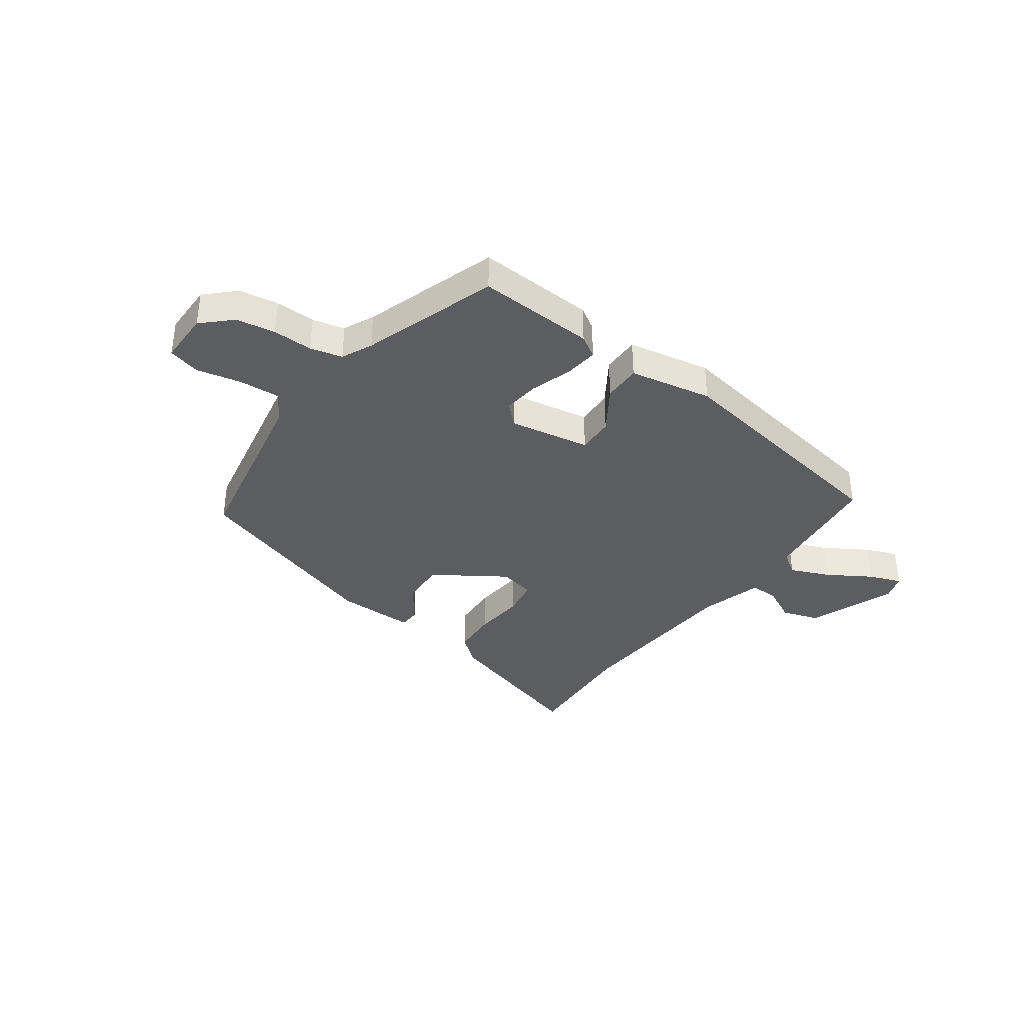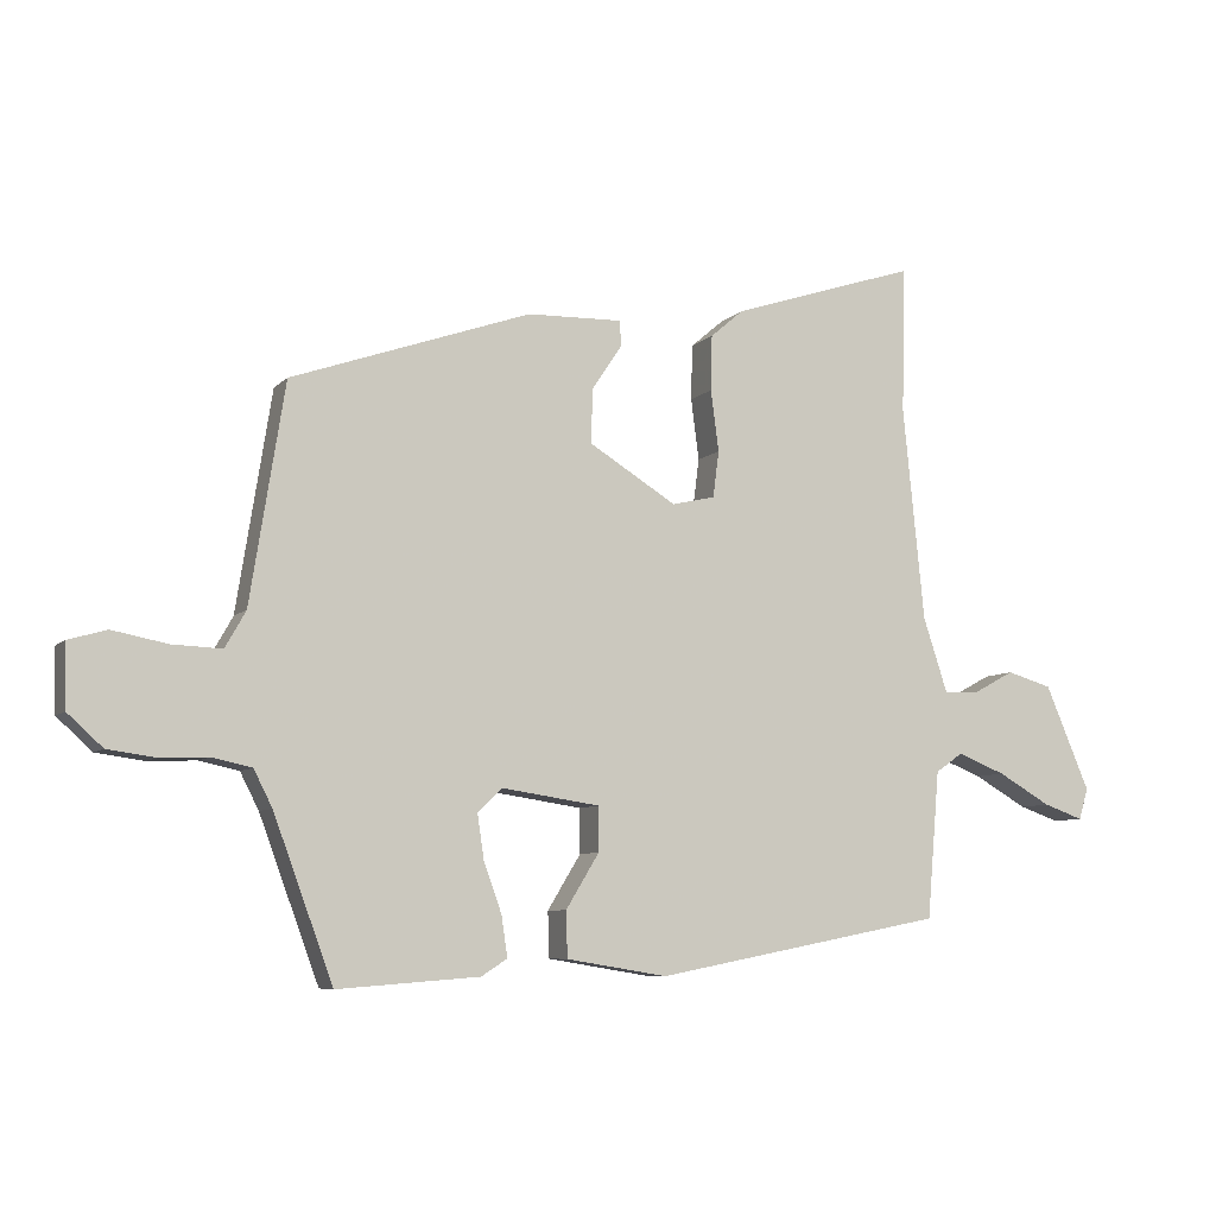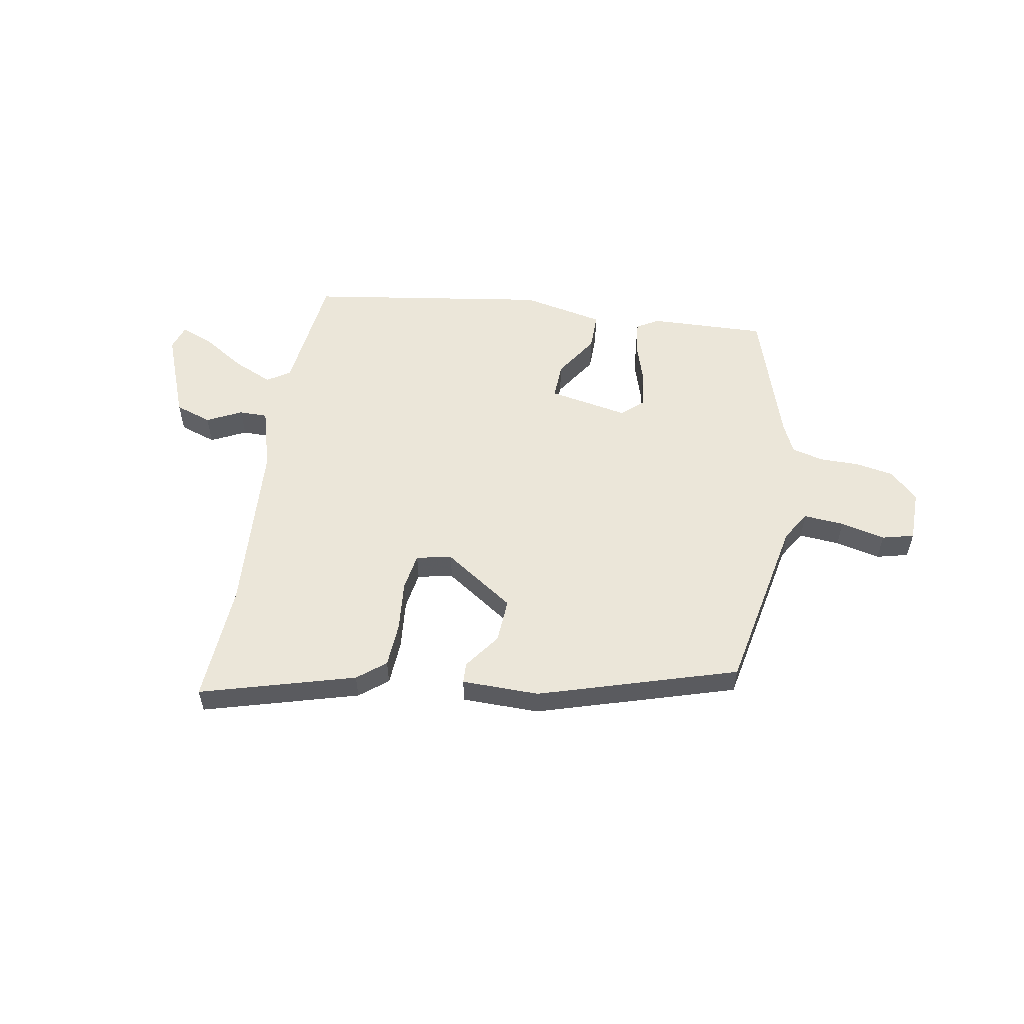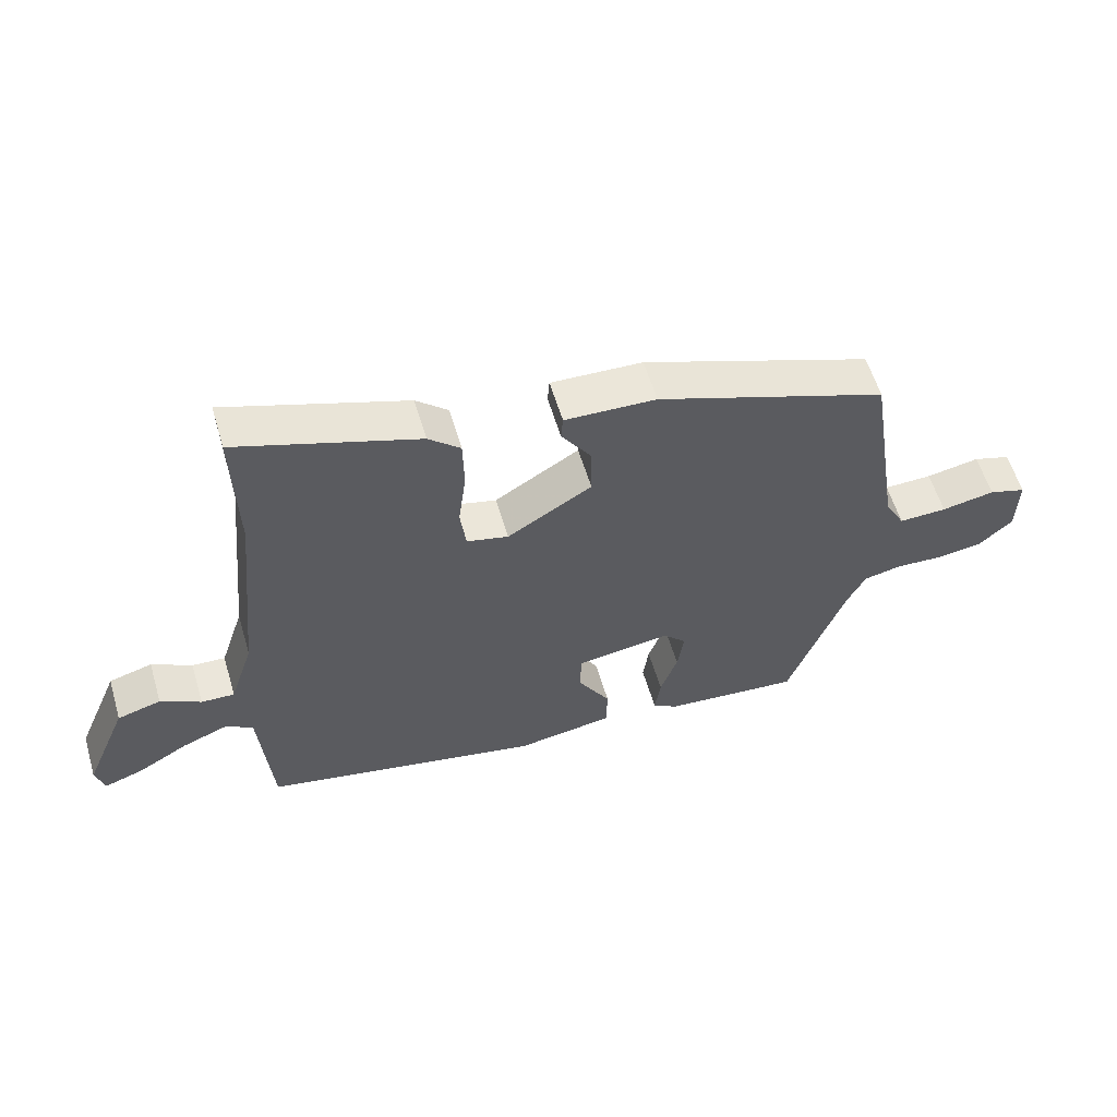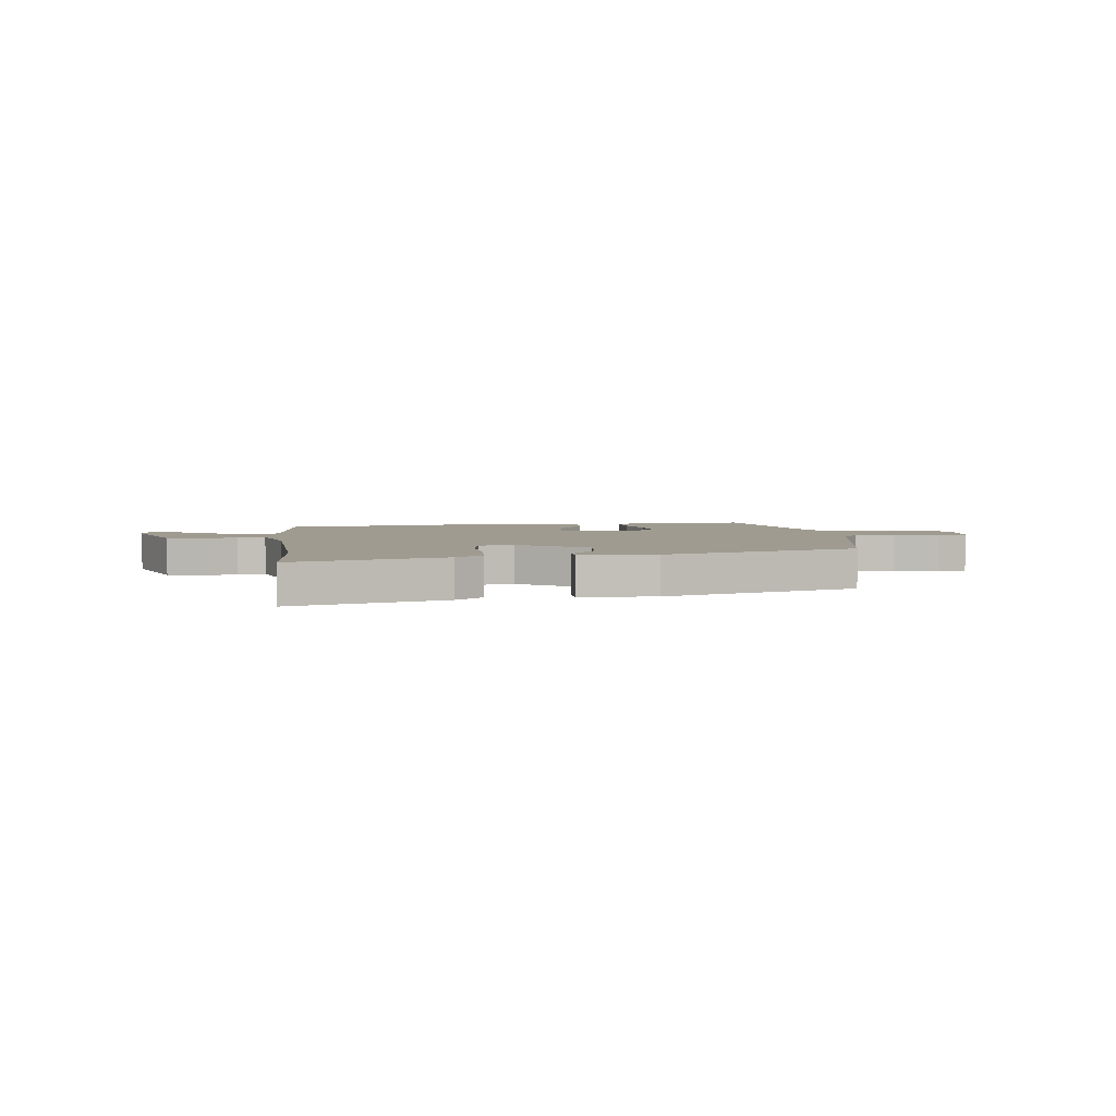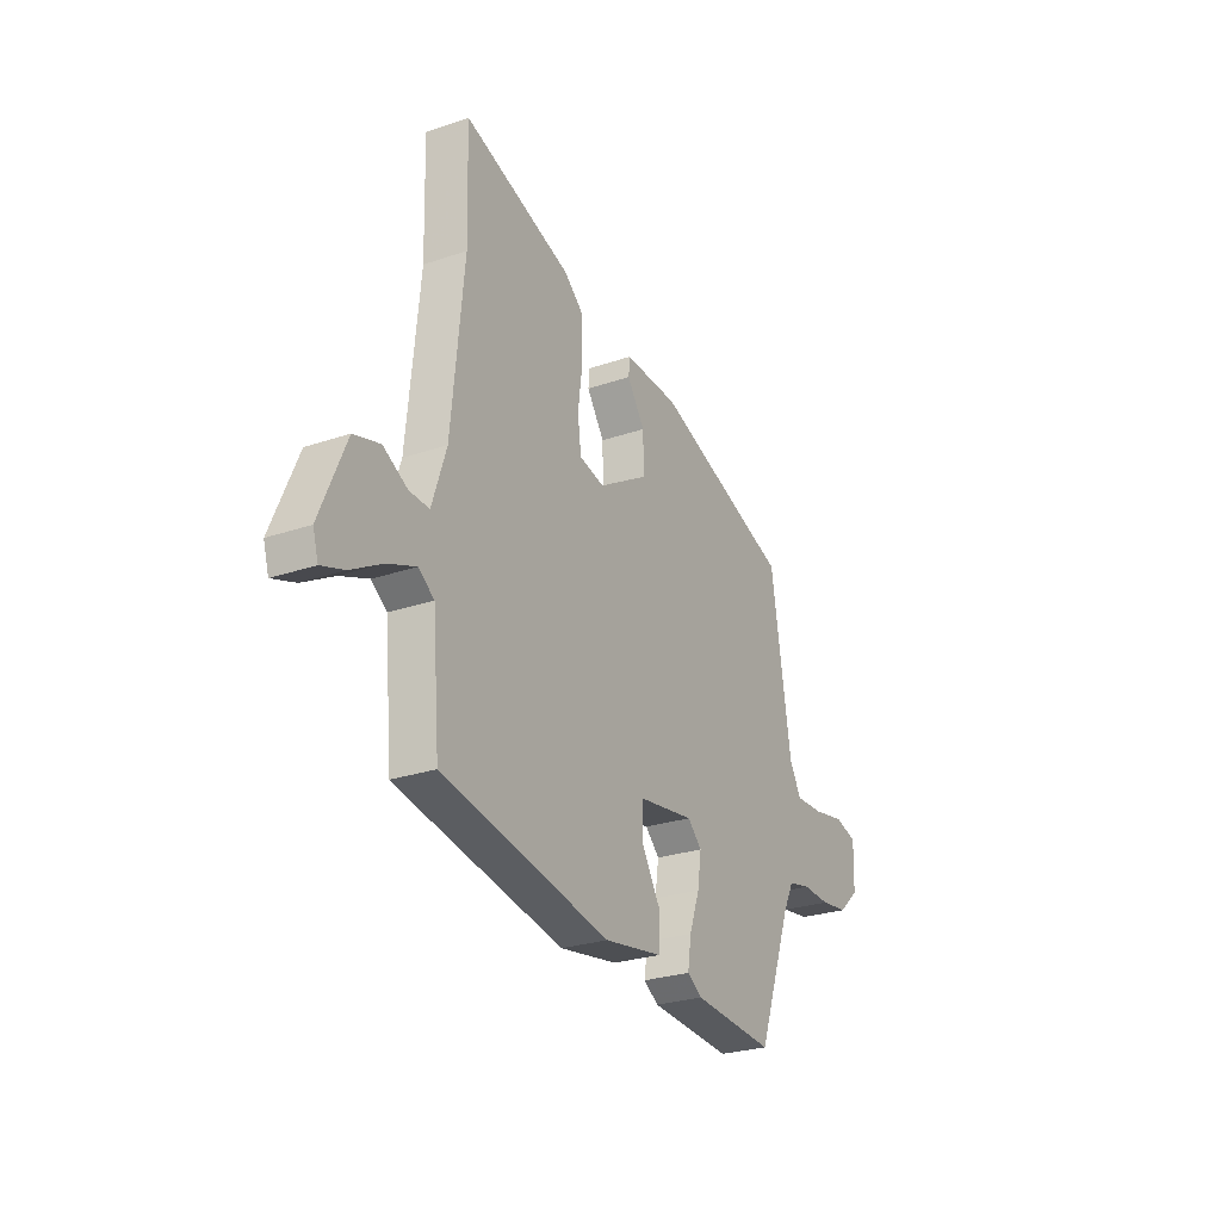
<metadata>
{"format":"obj","ext":"obj","renderer":"f3d","projection":"perspective","resolution":1024,"background":"white","views":[{"elev":-37.1,"azim":145.9,"up":"+Y"},{"elev":-7.4,"azim":156.9,"up":"+Z"},{"elev":55.5,"azim":12.1,"up":"+Y"},{"elev":57.5,"azim":-16.4,"up":"+Z"},{"elev":4.1,"azim":-4.3,"up":"+Y"},{"elev":-26.6,"azim":-61.8,"up":"+Z"}]}
</metadata>
<code>
v 0.484 0.07 0.357
v 0.536 0.07 0.028
v 0.567 0.07 -0.027
v 0.642 0.07 -0.024
v 0.725 0.07 -0.008
v 0.783 0.07 -0.025
v 0.78 0.07 -0.12
v 0.727 0.07 -0.168
v 0.655 0.07 -0.178
v 0.582 0.07 -0.175
v 0.523 0.07 -0.188
v 0.495 0.07 -0.243
v 0.405 0.07 -0.487
v 0.191 0.07 -0.471
v 0.152 0.07 -0.446
v 0.161 0.07 -0.385
v 0.188 0.07 -0.31
v 0.198 0.07 -0.243
v 0.161 0.07 -0.207
v 0.013 0.07 -0.229
v 0.013 0.07 -0.296
v 0.063 0.07 -0.378
v 0.061 0.07 -0.447
v -0.091 0.07 -0.472
v -0.529 0.07 -0.388
v -0.548 0.07 -0.166
v -0.589 0.07 -0.137
v -0.662 0.07 -0.166
v -0.742 0.07 -0.212
v -0.802 0.07 -0.233
v -0.816 0.07 -0.186
v -0.749 0.07 -0.028
v -0.681 0.07 -0.008
v -0.618 0.07 -0.042
v -0.566 0.07 -0.044
v -0.529 0.07 0.069
v -0.497 0.07 0.392
v -0.503 0.07 0.613
v -0.221 0.07 0.521
v -0.171 0.07 0.478
v -0.169 0.07 0.395
v -0.181 0.07 0.303
v -0.172 0.07 0.233
v -0.107 0.07 0.218
v 0.025 0.07 0.299
v 0.023 0.07 0.381
v -0.023 0.07 0.449
v -0.02 0.07 0.487
v 0.123 0.07 0.483
v 0.484 0 0.357
v 0.536 0 0.028
v 0.567 0 -0.027
v 0.642 0 -0.024
v 0.725 0 -0.008
v 0.783 0 -0.025
v 0.78 0 -0.12
v 0.727 0 -0.168
v 0.655 0 -0.178
v 0.582 0 -0.175
v 0.523 0 -0.188
v 0.495 0 -0.243
v 0.405 0 -0.487
v 0.191 0 -0.471
v 0.152 0 -0.446
v 0.161 0 -0.385
v 0.188 0 -0.31
v 0.198 0 -0.243
v 0.161 0 -0.207
v 0.013 0 -0.229
v 0.013 0 -0.296
v 0.063 0 -0.378
v 0.061 0 -0.447
v -0.091 0 -0.472
v -0.529 0 -0.388
v -0.548 0 -0.166
v -0.589 0 -0.137
v -0.662 0 -0.166
v -0.742 0 -0.212
v -0.802 0 -0.233
v -0.816 0 -0.186
v -0.749 0 -0.028
v -0.681 0 -0.008
v -0.618 0 -0.042
v -0.566 0 -0.044
v -0.529 0 0.069
v -0.497 0 0.392
v -0.503 0 0.613
v -0.221 0 0.521
v -0.171 0 0.478
v -0.169 0 0.395
v -0.181 0 0.303
v -0.172 0 0.233
v -0.107 0 0.218
v 0.025 0 0.299
v 0.023 0 0.381
v -0.023 0 0.449
v -0.02 0 0.487
v 0.123 0 0.483
f 46 47 48 49
f 45 46 49 1
f 44 45 1 2
f 43 44 2 3
f 39 40 41 42
f 37 38 39 42
f 36 37 42 43
f 35 36 43 3
f 31 32 33 34
f 31 34 35
f 28 29 30 31
f 27 28 31 35
f 26 27 35 3
f 21 22 23 24
f 20 21 24 25
f 14 15 16 17
f 12 13 14 17
f 11 12 17 18
f 10 11 18 19
f 8 9 10
f 7 8 10
f 4 5 6 7
f 4 7 10 19
f 20 25 26 3
f 3 4 19 20
f 98 97 96 95
f 50 98 95 94
f 51 50 94 93
f 52 51 93 92
f 91 90 89 88
f 91 88 87 86
f 92 91 86 85
f 52 92 85 84
f 83 82 81 80
f 84 83 80
f 80 79 78 77
f 84 80 77 76
f 52 84 76 75
f 73 72 71 70
f 74 73 70 69
f 66 65 64 63
f 66 63 62 61
f 67 66 61 60
f 68 67 60 59
f 59 58 57
f 59 57 56
f 56 55 54 53
f 68 59 56 53
f 52 75 74 69
f 69 68 53 52
f 1 50 51 2
f 2 51 52 3
f 3 52 53 4
f 4 53 54 5
f 5 54 55 6
f 6 55 56 7
f 7 56 57 8
f 8 57 58 9
f 9 58 59 10
f 10 59 60 11
f 11 60 61 12
f 12 61 62 13
f 13 62 63 14
f 14 63 64 15
f 15 64 65 16
f 16 65 66 17
f 17 66 67 18
f 18 67 68 19
f 19 68 69 20
f 20 69 70 21
f 21 70 71 22
f 22 71 72 23
f 23 72 73 24
f 24 73 74 25
f 25 74 75 26
f 26 75 76 27
f 27 76 77 28
f 28 77 78 29
f 29 78 79 30
f 30 79 80 31
f 31 80 81 32
f 32 81 82 33
f 33 82 83 34
f 34 83 84 35
f 35 84 85 36
f 36 85 86 37
f 37 86 87 38
f 38 87 88 39
f 39 88 89 40
f 40 89 90 41
f 41 90 91 42
f 42 91 92 43
f 43 92 93 44
f 44 93 94 45
f 45 94 95 46
f 46 95 96 47
f 47 96 97 48
f 48 97 98 49
f 49 98 50 1

</code>
